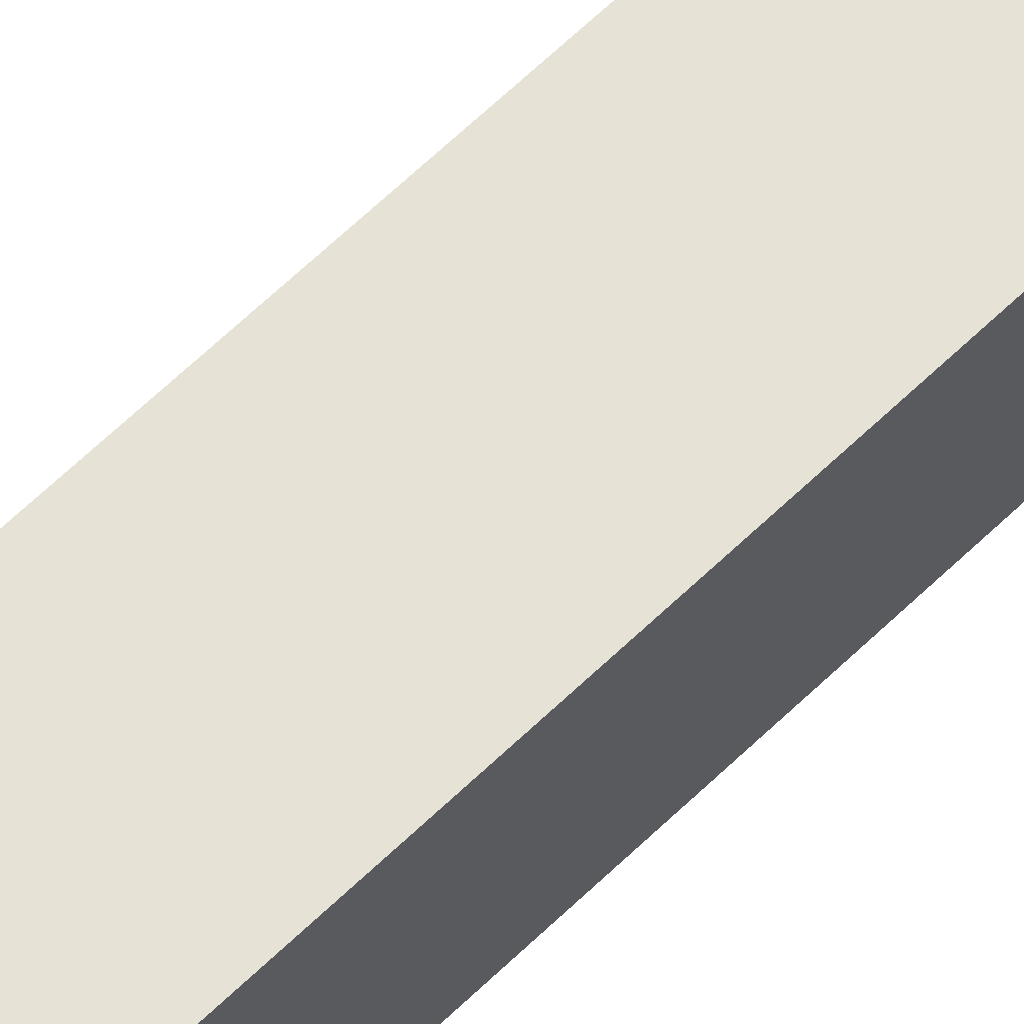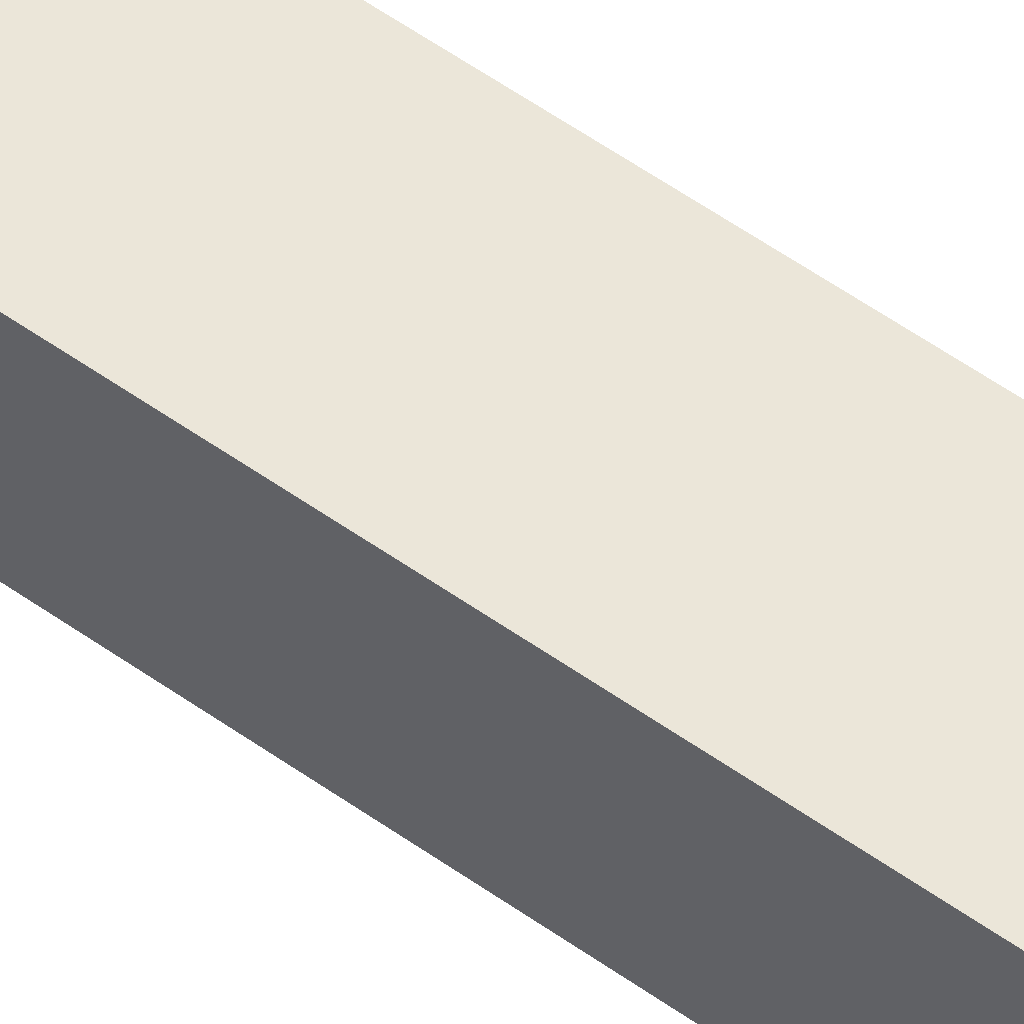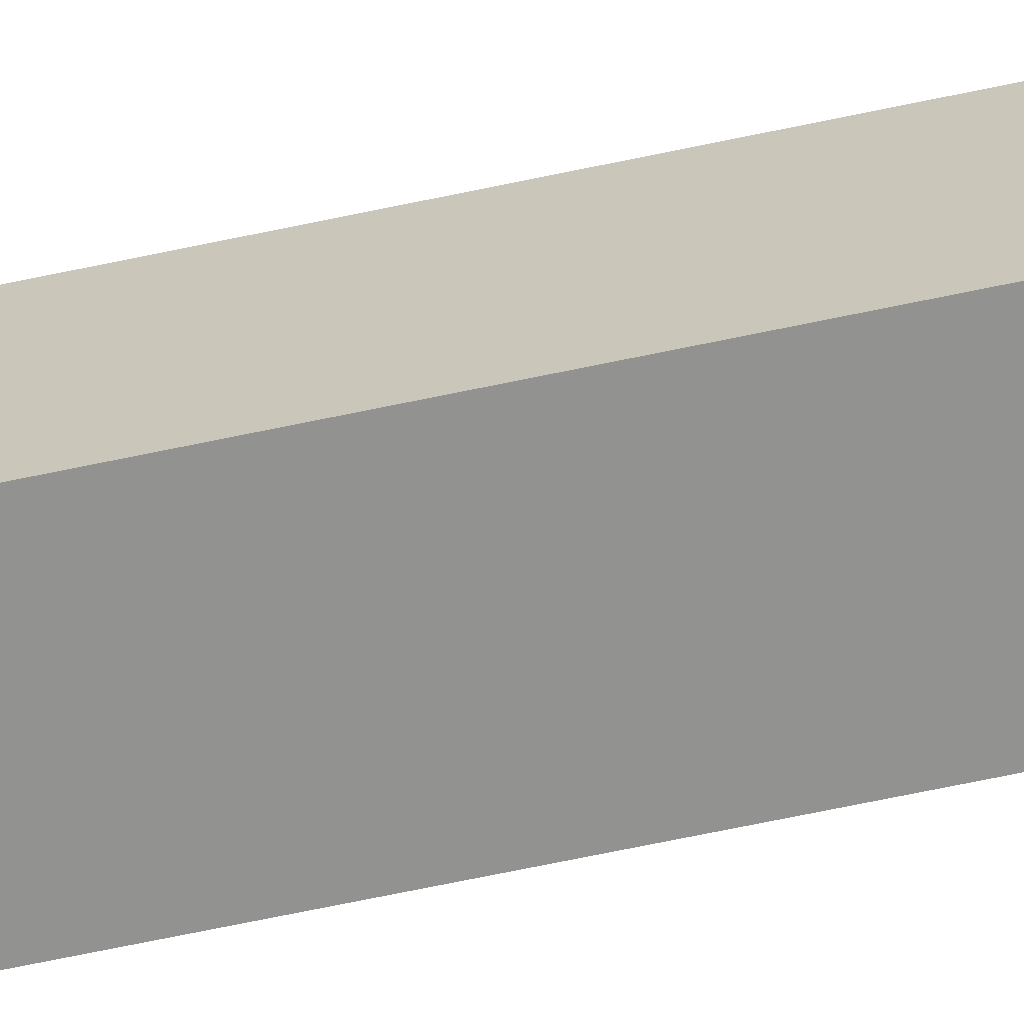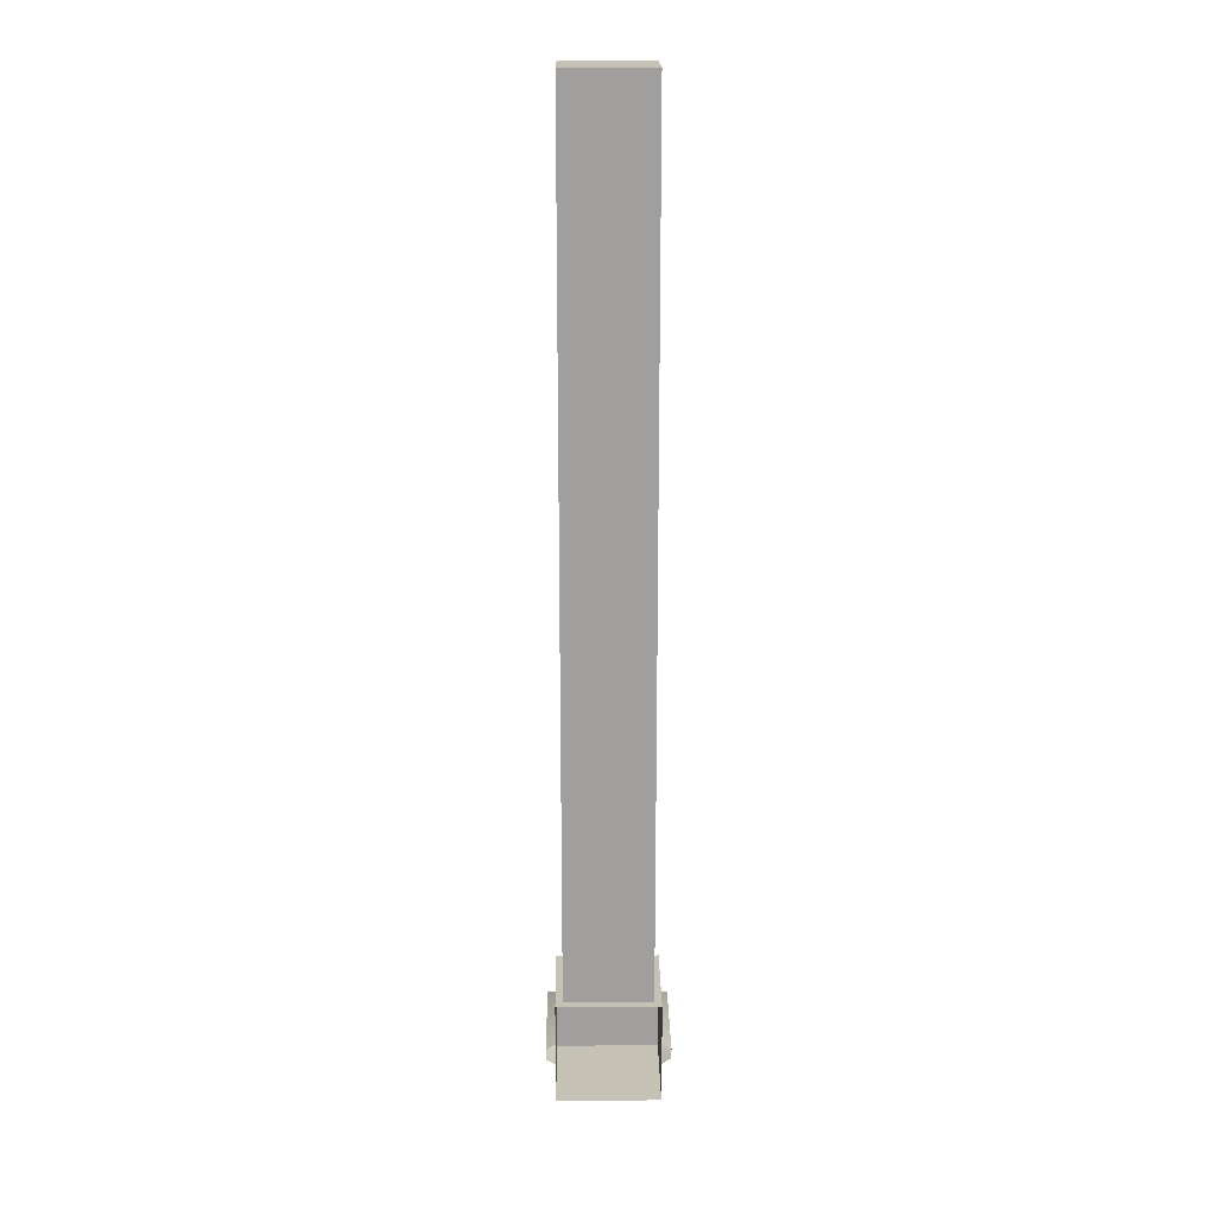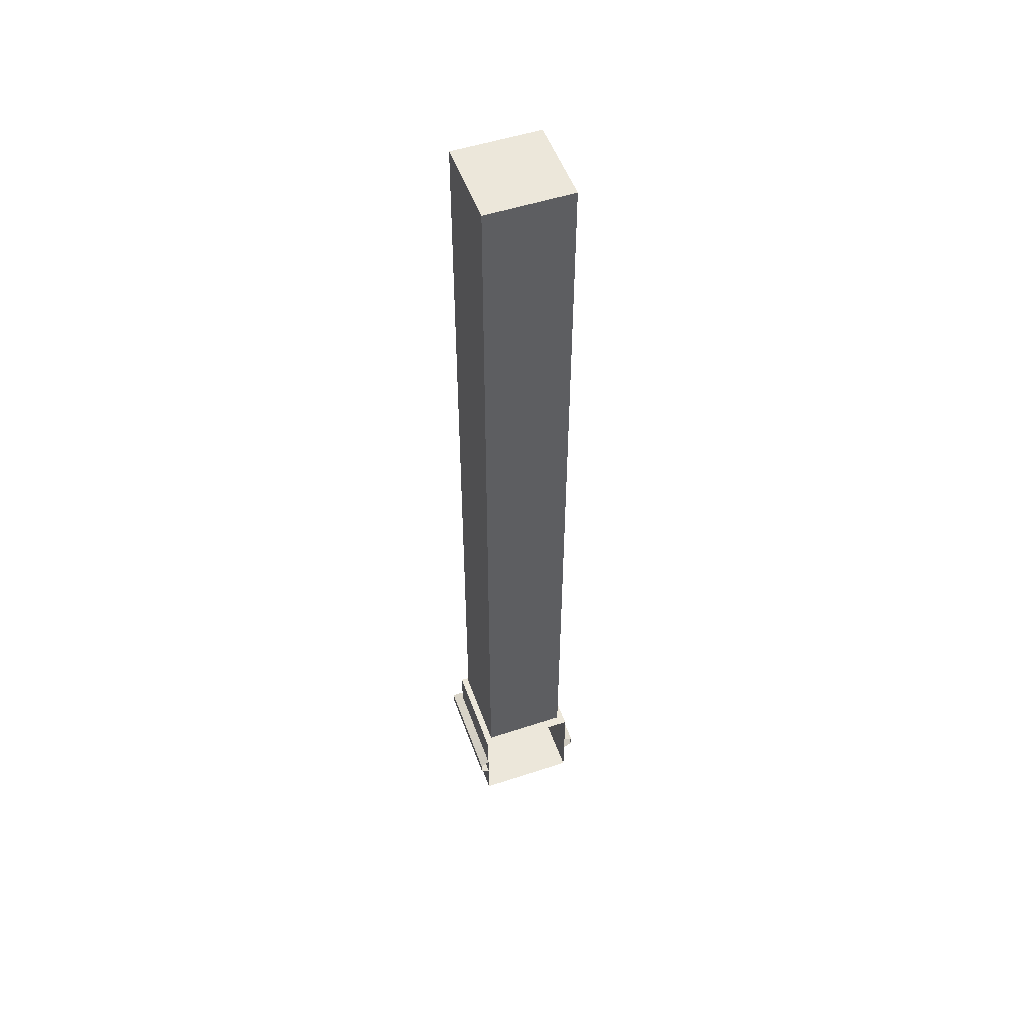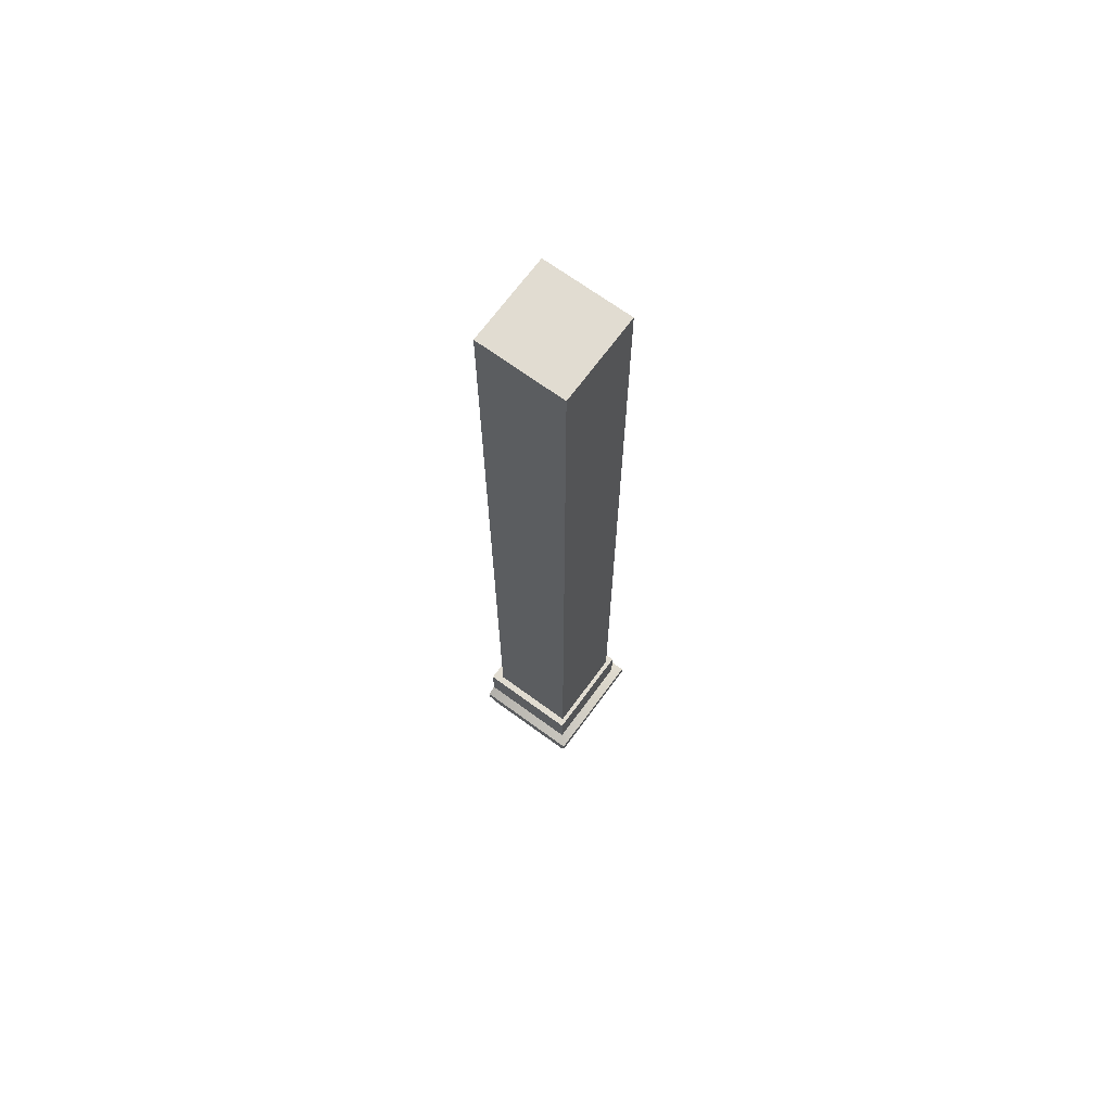
<metadata>
{"format":"obj","ext":"obj","renderer":"f3d","projection":"perspective","resolution":1024,"background":"white","views":[{"elev":64.0,"azim":45.7,"up":"+Z"},{"elev":56.9,"azim":-53.5,"up":"+Z"},{"elev":-66.3,"azim":-77.9,"up":"+Z"},{"elev":18.7,"azim":89.3,"up":"+Y"},{"elev":52.1,"azim":70.5,"up":"+Y"},{"elev":69.1,"azim":-143.8,"up":"+Y"}]}
</metadata>
<code>
v  -0.2001 0 0.22
v  0.2399 0 0.22
v  0.2399 0.44 0.22
v  -0.2001 0.44 0.22
v  -0.2001 0 -0.22
v  0.2399 0 -0.22
v  -0.2001 0.44 -0.22
v  0.2399 0.44 -0.22
v  -0.2001 0.266 0.22
v  -0.2001 0.266 -0.22
v  -0.2399 0.243 -0.2598
v  -0.2399 0.243 0.2598
v  -0.2399 0.197 -0.2598
v  -0.2399 0.197 0.2598
v  0.2399 0.243 -0.2598
v  0.2399 0.197 -0.2598
v  0.2399 0.266 -0.22
v  0.2399 0.174 -0.22
v  -0.2001 0.174 -0.22
v  -0.2001 0.174 0.22
v  0.2399 0.197 0.2598
v  0.2399 0.243 0.2598
v  0.2399 0.174 0.22
v  0.2399 0.266 0.22
v  0.1979 0.44 -0.1892
v  -0.1805 0.44 -0.1892
v  -0.1805 4.175 -0.1892
v  0.1979 4.175 -0.1892
v  -0.1805 4.175 0.1892
v  0.1979 4.175 0.1892
v  -0.1805 0.44 0.1892
v  0.1979 0.44 0.1892
g Mesh
f 1 2 3 4
f 1 5 6 2
f 1 4 7 5
f 7 8 6 5
f 7 4 3 8
f 9 10 11 12
f 11 13 14 12
f 11 15 16 13
f 11 10 17 15
f 16 18 19 13
f 19 20 14 13
f 14 21 22 12
f 14 20 23 21
f 22 24 9 12
f 25 26 27 28
f 27 29 30 28
f 27 26 31 29
f 31 32 30 29
f 30 32 25 28
v  -0.2001 0 0.22
v  0.2399 0 0.22
v  0.2399 0.44 0.22
v  -0.2001 0.44 0.22
v  -0.2001 0 -0.22
v  0.2399 0 -0.22
v  -0.2001 0.44 -0.22
v  0.2399 0.44 -0.22
v  -0.2001 0.266 0.22
v  -0.2001 0.266 -0.22
v  -0.2399 0.243 -0.2598
v  -0.2399 0.243 0.2598
v  -0.2399 0.197 -0.2598
v  -0.2399 0.197 0.2598
v  0.2399 0.243 -0.2598
v  0.2399 0.197 -0.2598
v  0.2399 0.266 -0.22
v  0.2399 0.174 -0.22
v  -0.2001 0.174 -0.22
v  -0.2001 0.174 0.22
v  0.2399 0.197 0.2598
v  0.2399 0.243 0.2598
v  0.2399 0.174 0.22
v  0.2399 0.266 0.22
v  0.1979 0.44 -0.1892
v  -0.1805 0.44 -0.1892
v  -0.1805 4.175 -0.1892
v  0.1979 4.175 -0.1892
v  -0.1805 4.175 0.1892
v  0.1979 4.175 0.1892
v  -0.1805 0.44 0.1892
v  0.1979 0.44 0.1892
g Mesh
f 1 2 3 4
f 1 5 6 2
f 1 4 7 5
f 7 8 6 5
f 7 4 3 8
f 9 10 11 12
f 11 13 14 12
f 11 15 16 13
f 11 10 17 15
f 16 18 19 13
f 19 20 14 13
f 14 21 22 12
f 14 20 23 21
f 22 24 9 12
f 25 26 27 28
f 27 29 30 28
f 27 26 31 29
f 31 32 30 29
f 30 32 25 28

</code>
